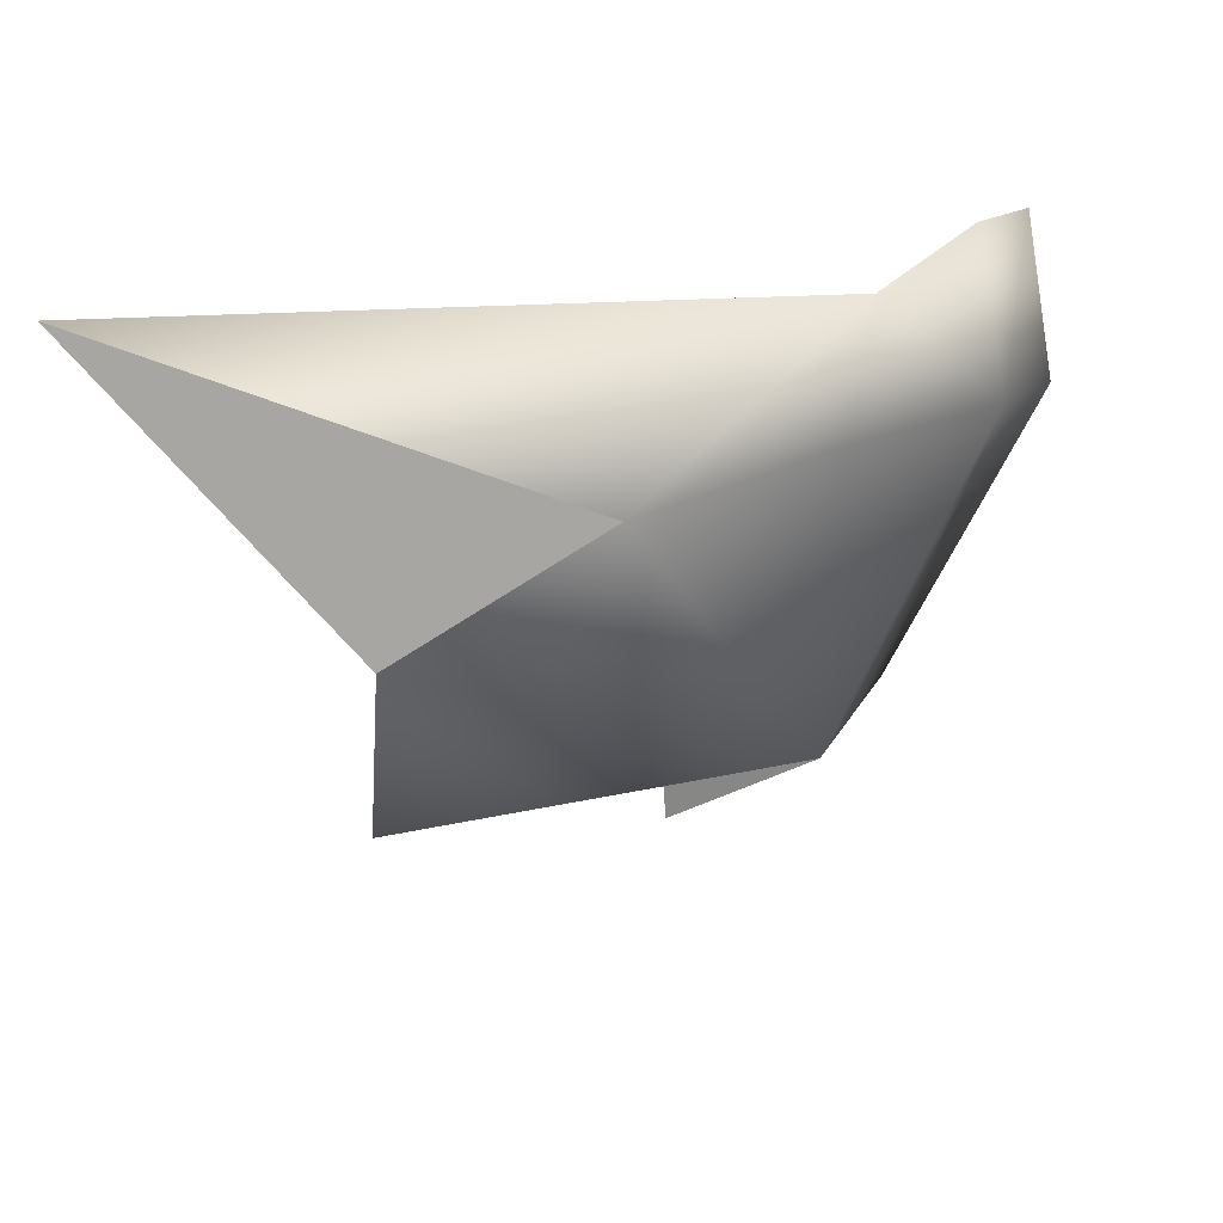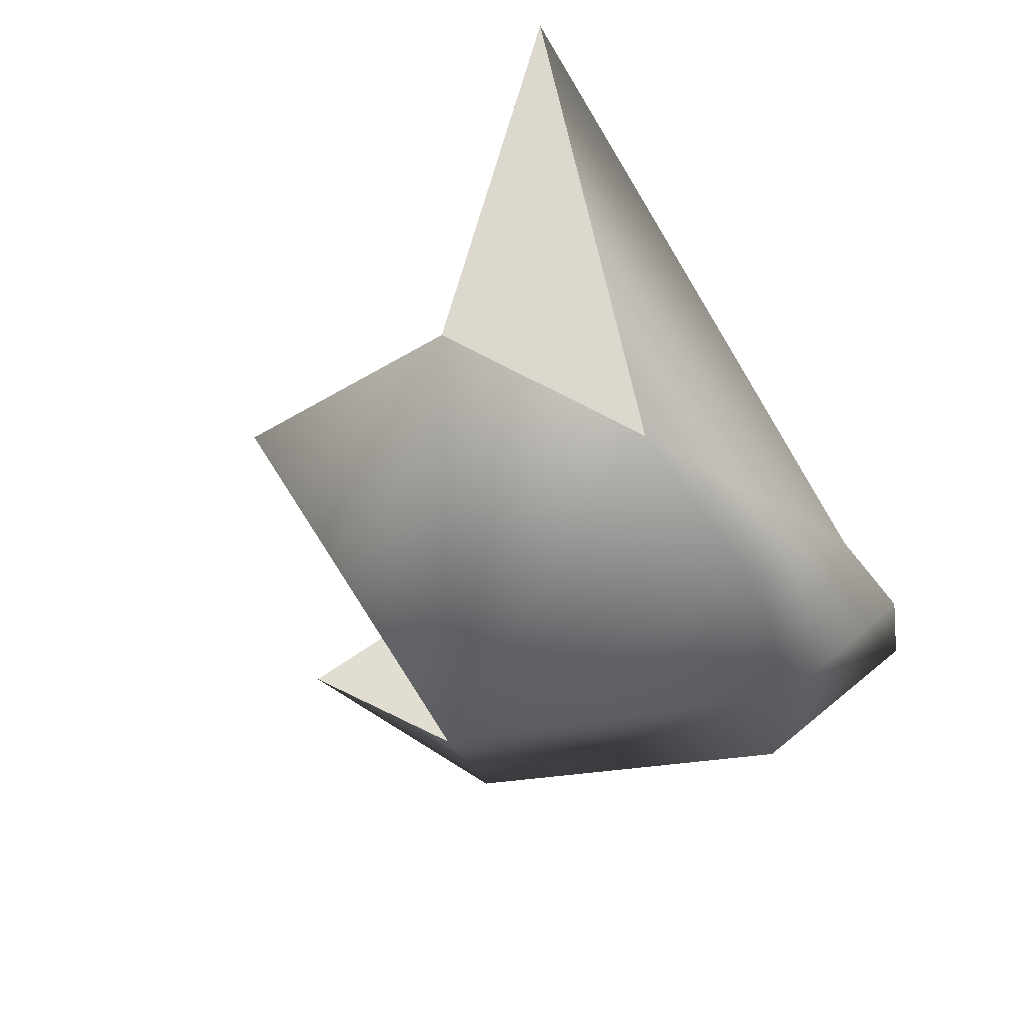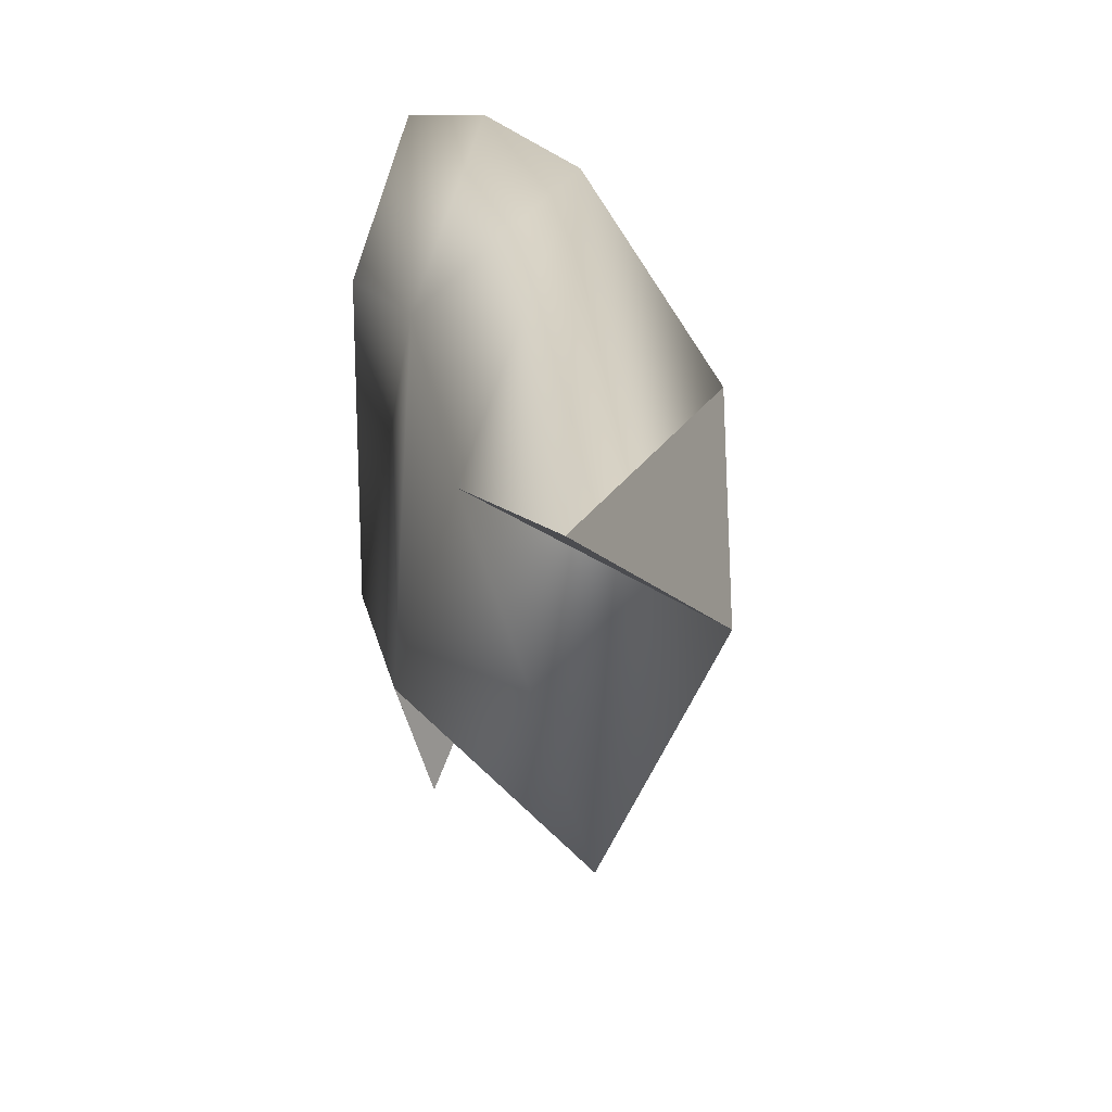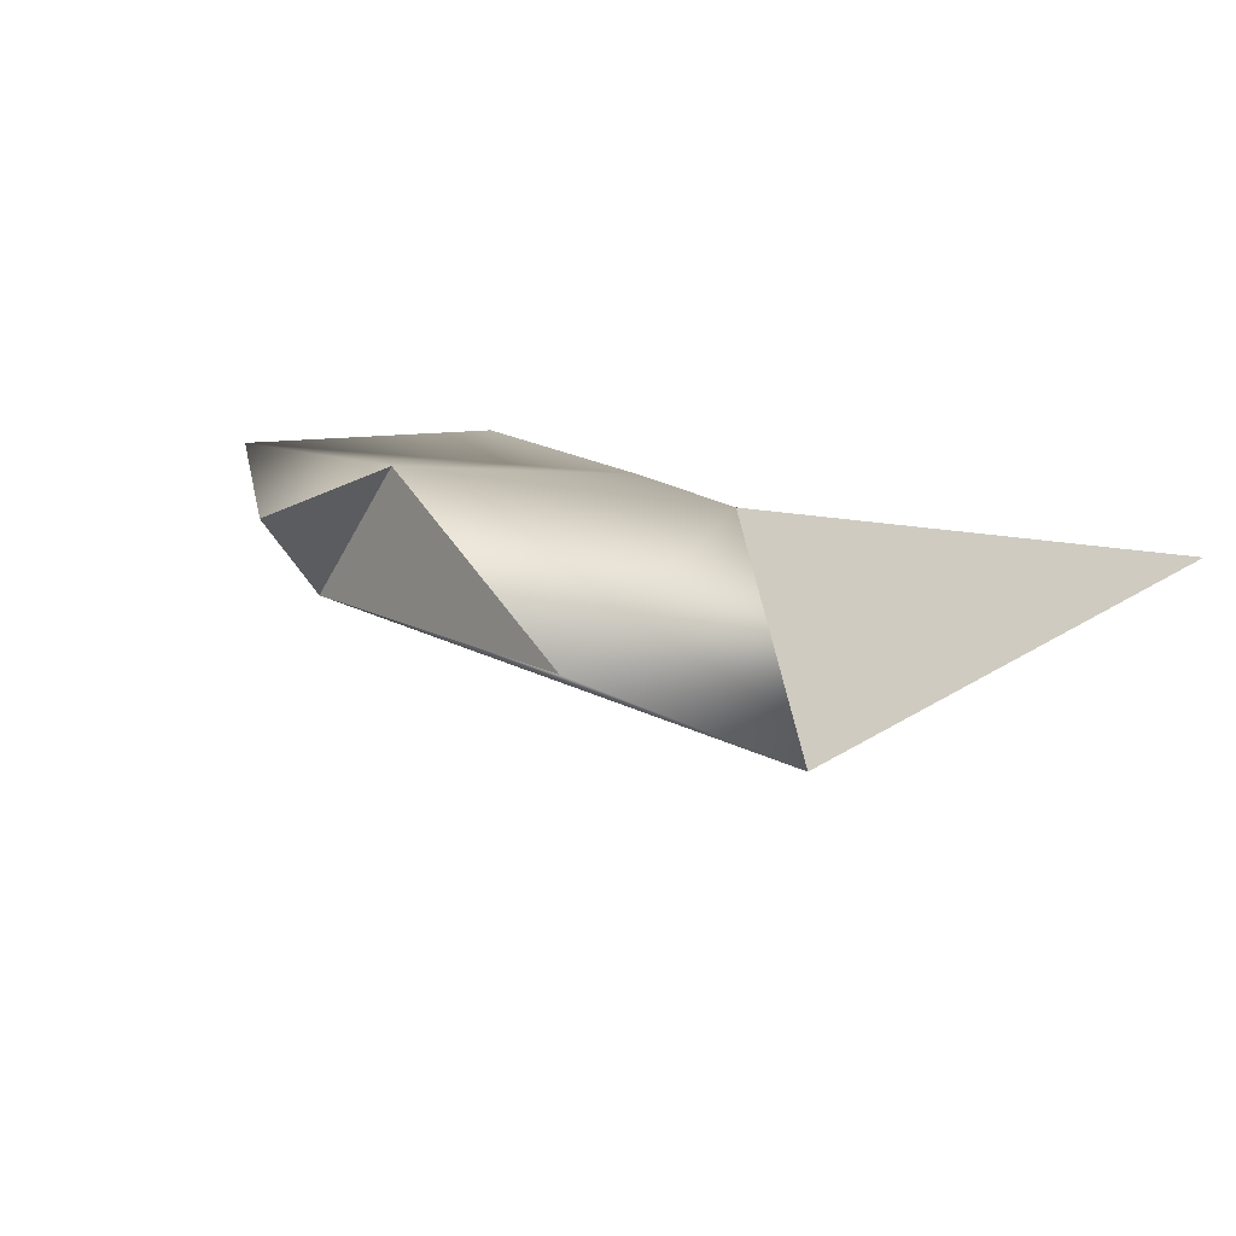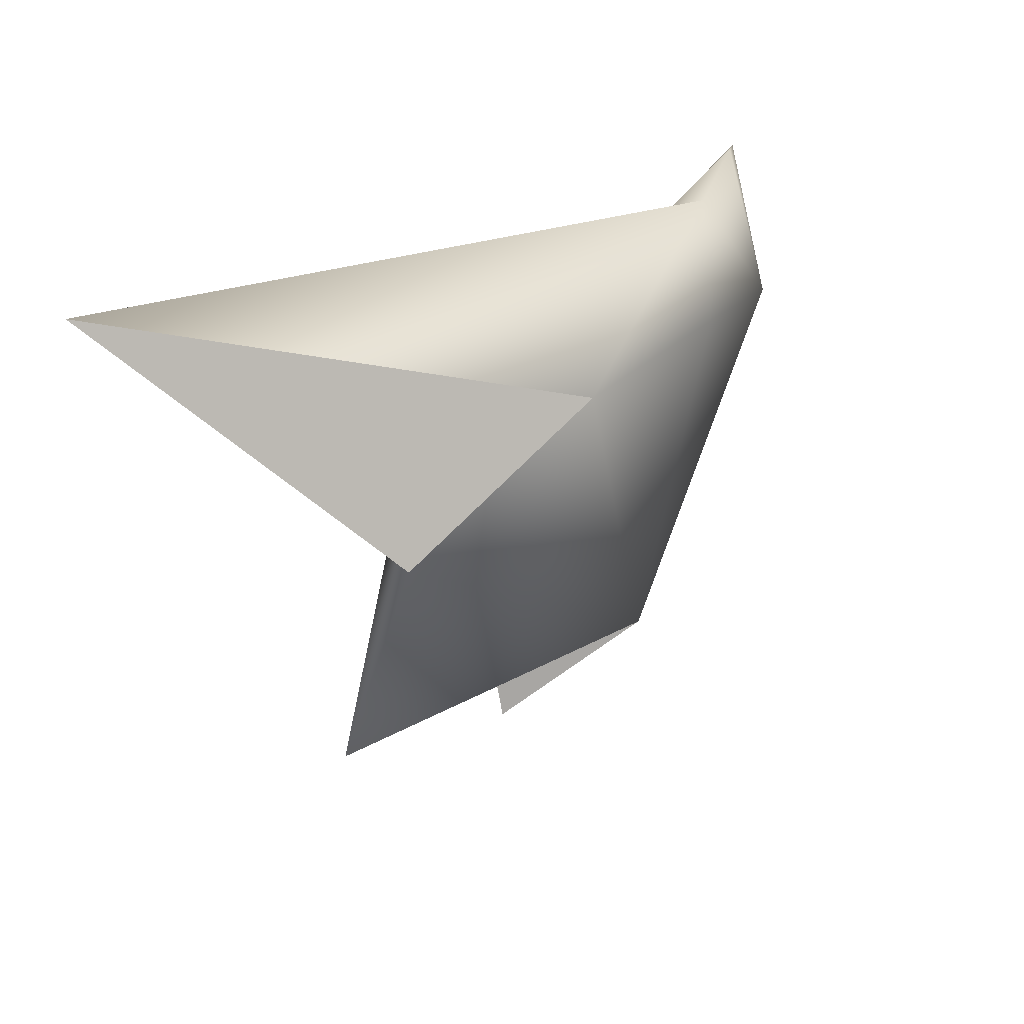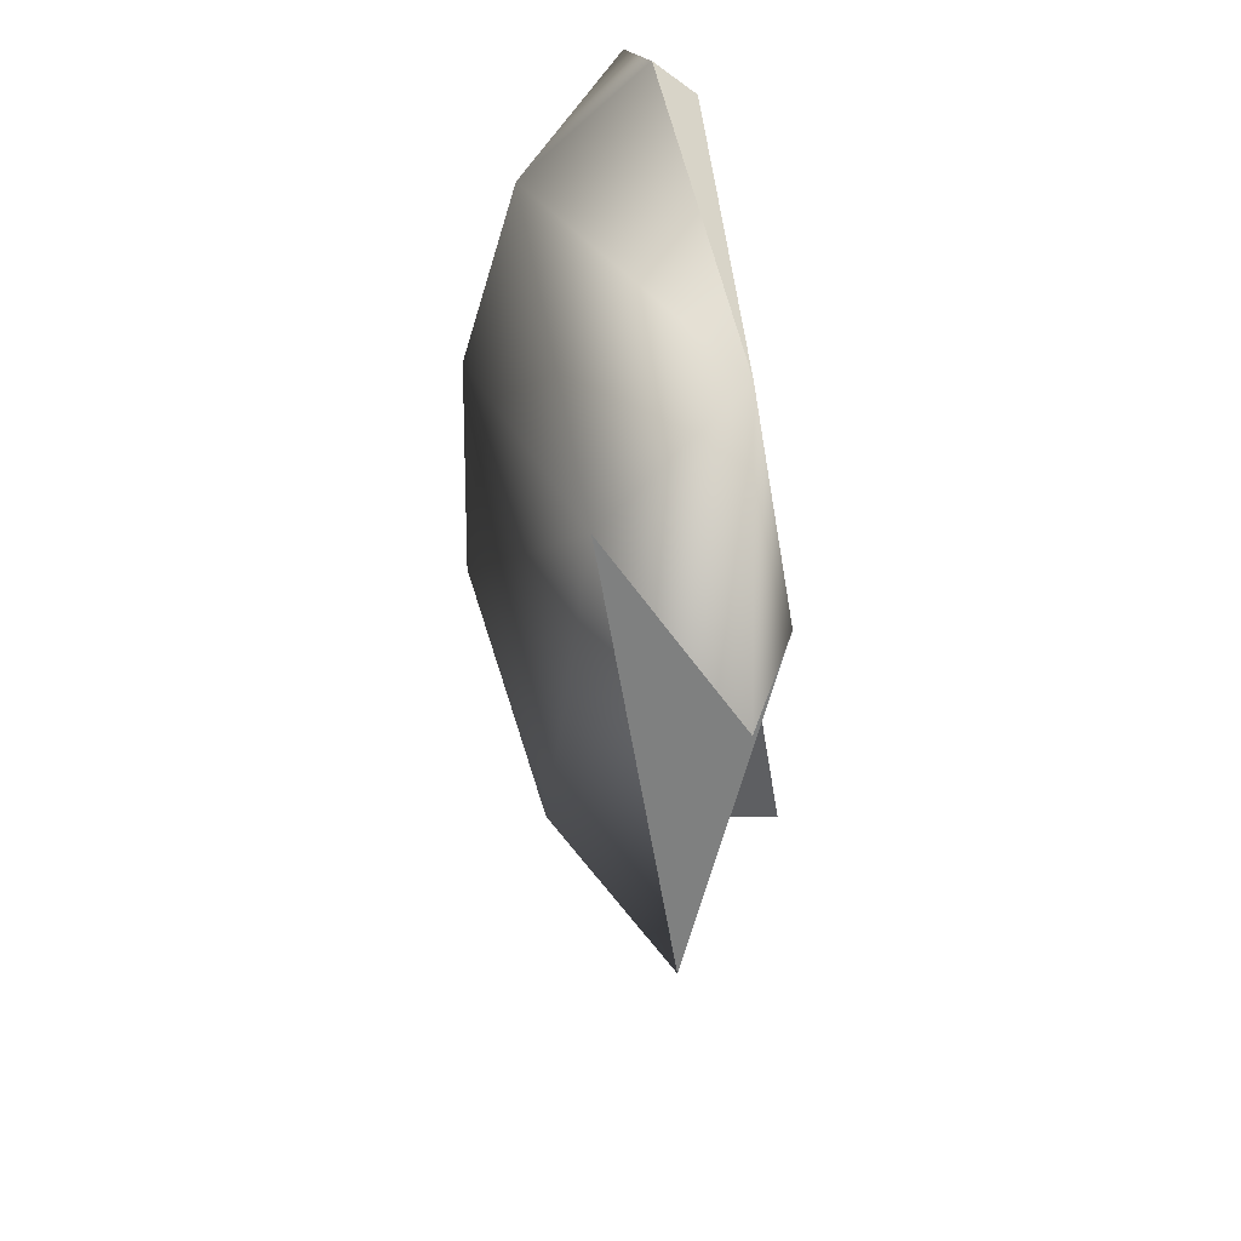
<metadata>
{"format":"obj","ext":"obj","renderer":"f3d","projection":"perspective","resolution":1024,"background":"white","views":[{"elev":32.7,"azim":164.0,"up":"+Y"},{"elev":-75.8,"azim":120.2,"up":"+Z"},{"elev":31.5,"azim":77.6,"up":"+Y"},{"elev":11.1,"azim":55.3,"up":"+Z"},{"elev":25.1,"azim":137.6,"up":"+Y"},{"elev":-58.0,"azim":-80.6,"up":"+Y"}]}
</metadata>
<code>
v -0.003587 -0.005179 -0.001224
v 0.0009278 0.002144 -0.004271
v -0.002837 0.002512 -0.003624
v -0.006099 0.001976 -0.002082
v -0.003476 0.004552 -0.002736
v -0.00568 0.00487 -0.001384
v 0.004597 -0.0003928 -0.003473
v -0.005763 -0.00552 0.001367
v -0.008143 0.0007895 0.0004261
v -0.007121 0.004424 -0.0001736
v 0.001034 0.0007855 0.0004478
v -0.003583 0.001899 0.0004526
v -0.001352 -0.00488 0.001359
v -0.007466 0.0008918 0.001026
v -0.003583 0.001899 0.0004526
v 0.0009278 0.002144 -0.004271
v -0.003476 0.004552 -0.002736
v -0.002837 0.002512 -0.003624
v 0.008749 0.004329 0.0002757
v 0.004445 -0.005232 -0.001235
v 0.004597 -0.0003928 -0.003473
v -0.003587 -0.005179 -0.001224
v -0.005763 -0.00552 0.001367
v -0.001344 -0.007416 0.0006577
v -0.003587 -0.005179 -0.001224
v 0.004597 -0.0003928 -0.003473
v 0.004445 -0.005232 -0.001235
v 0.001034 0.0007855 0.0004478
v -0.001352 -0.00488 0.001359
v -0.003583 0.001899 0.0004526
v -0.001352 -0.00488 0.001359
v -0.005763 -0.00552 0.001367
v -0.00568 0.00487 -0.001384
v -0.003476 0.004552 -0.002736
v 0.001034 0.0007855 0.0004478
v -0.003476 0.004552 -0.002736
v 0.008749 0.004329 0.0002757
v -0.003583 0.001899 0.0004526
v -0.007466 0.0008918 0.001026
v -0.007121 0.004424 -0.0001736
v -0.007121 0.004424 -0.0001736
v -0.00568 0.00487 -0.001384
v -0.003583 0.001899 0.0004526
v -0.005763 -0.00552 0.001367
v -0.001352 -0.00488 0.001359
v -0.001344 -0.007416 0.0006577
v 0.0009278 0.002144 -0.004271
v 0.004597 -0.0003928 -0.003473
v 0.008749 0.004329 0.0002757
v 0.004445 -0.005232 -0.001235
v -0.003587 -0.005179 -0.001224
v -0.001352 -0.00488 0.001359
v -0.005763 -0.00552 0.001367
v -0.008143 0.0007895 0.0004261
v -0.007466 0.0008918 0.001026
v -0.008143 0.0007895 0.0004261
v -0.007121 0.004424 -0.0001736
v -0.007466 0.0008918 0.001026
v -0.003587 -0.005179 -0.001224
v -0.001344 -0.007416 0.0006577
v -0.001352 -0.00488 0.001359
v 0.008749 0.004329 0.0002757
v 0.004597 -0.0003928 -0.003473
v 0.001034 0.0007855 0.0004478
g Object03
f 3 2 1
f 4 3 1
f 3 4 5
f 6 5 4
f 1 2 7
f 1 8 4
f 9 4 8
f 6 4 10
f 9 10 4
f 12 11 5
f 11 12 13
f 15 14 8
f 18 17 16
f 17 19 16
f 22 21 20
f 25 24 23
f 28 27 26
f 29 27 28
f 32 31 30
f 34 33 30
f 37 36 35
f 40 39 38
f 43 42 41
f 46 45 44
f 49 48 47
f 52 51 50
f 55 54 53
f 58 57 56
f 61 60 59
f 64 63 62

</code>
